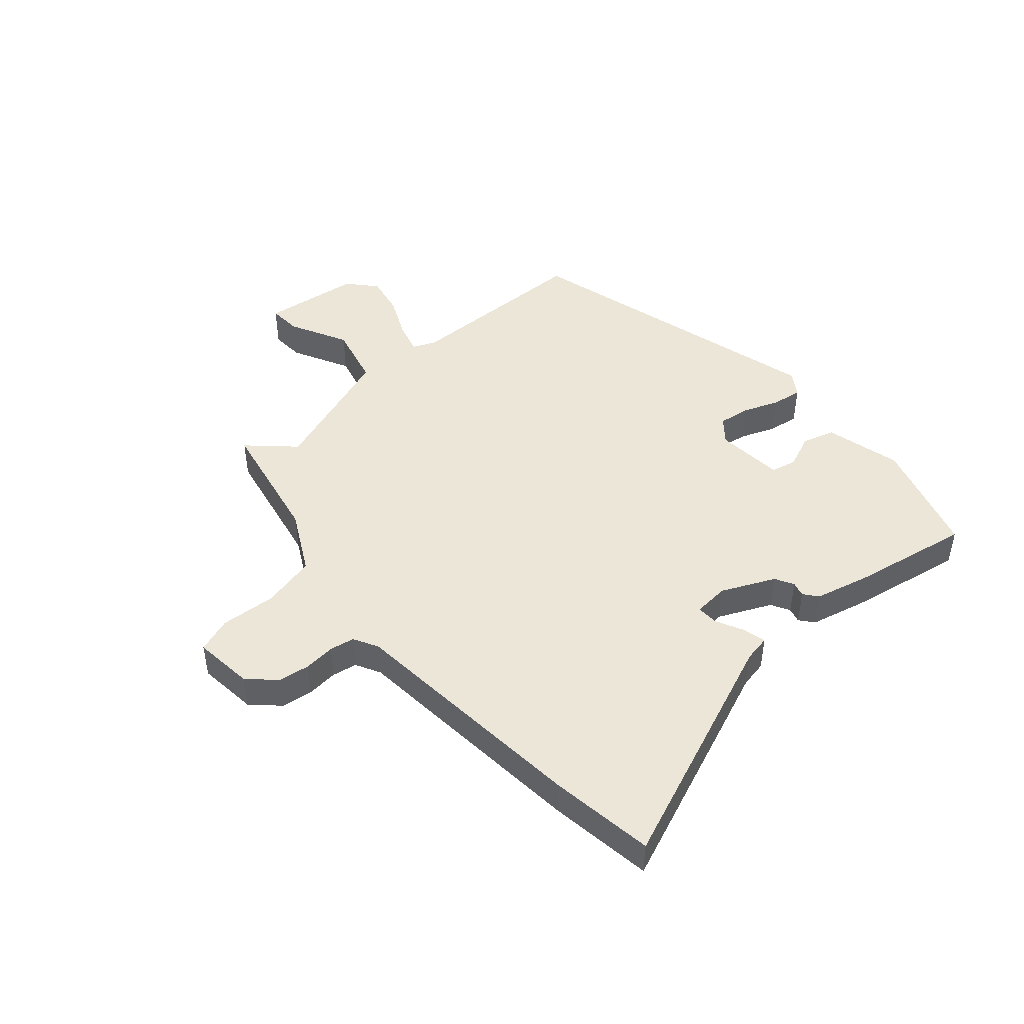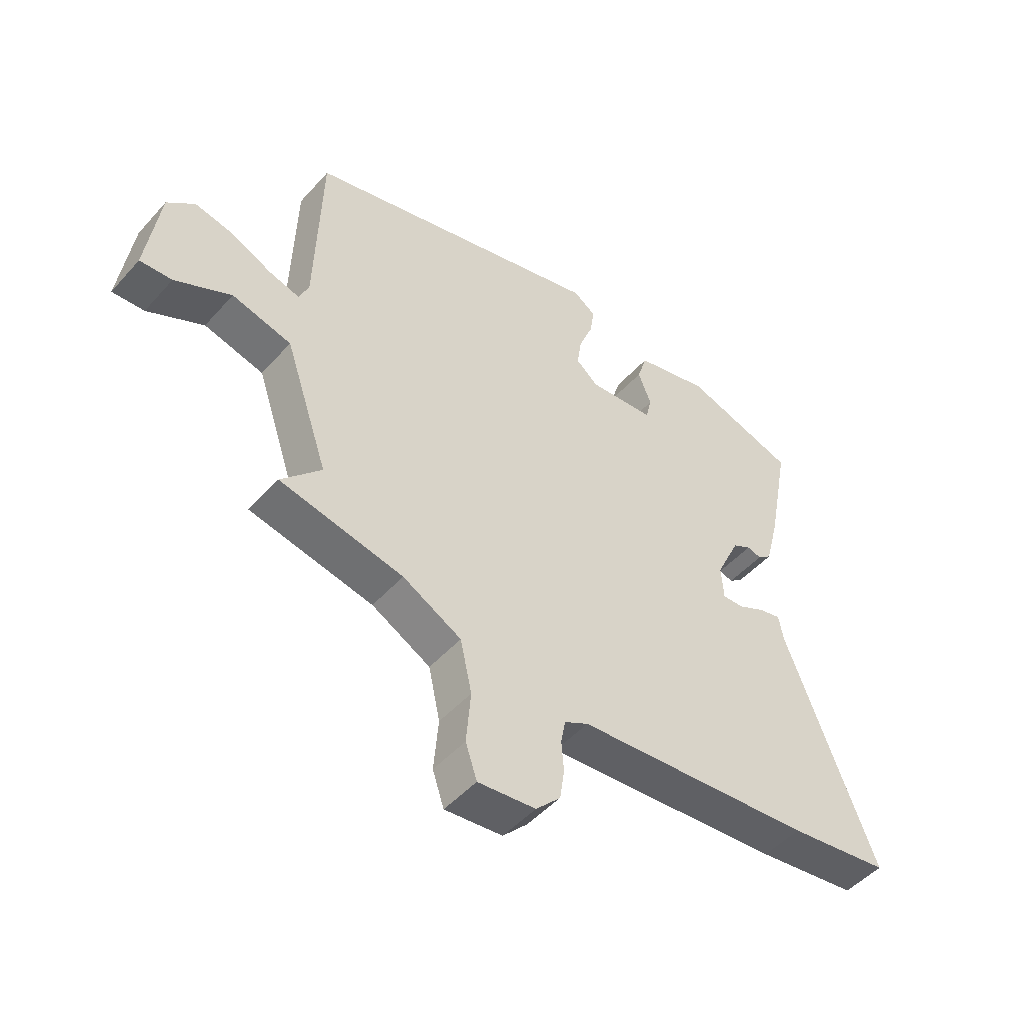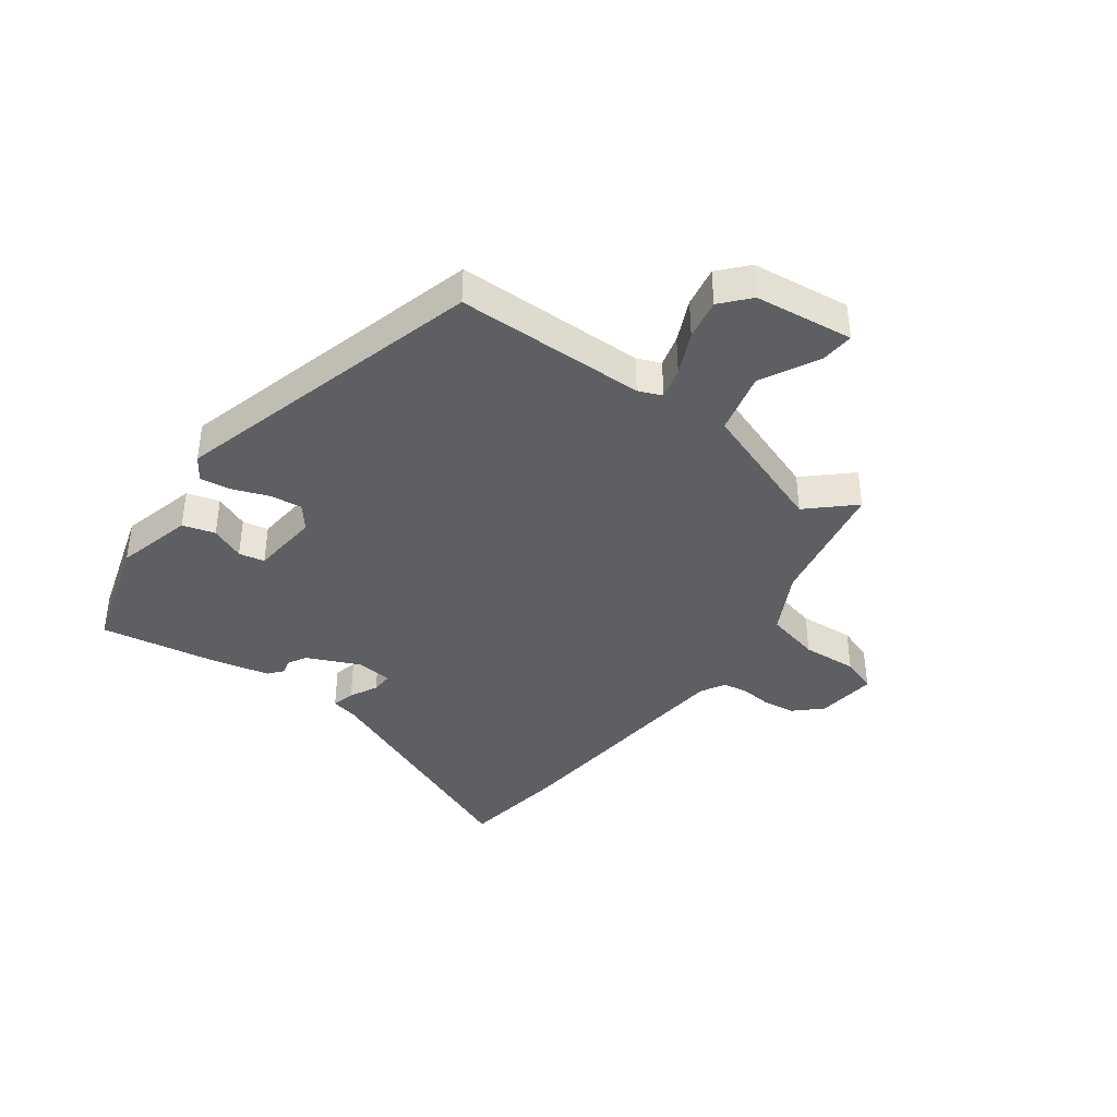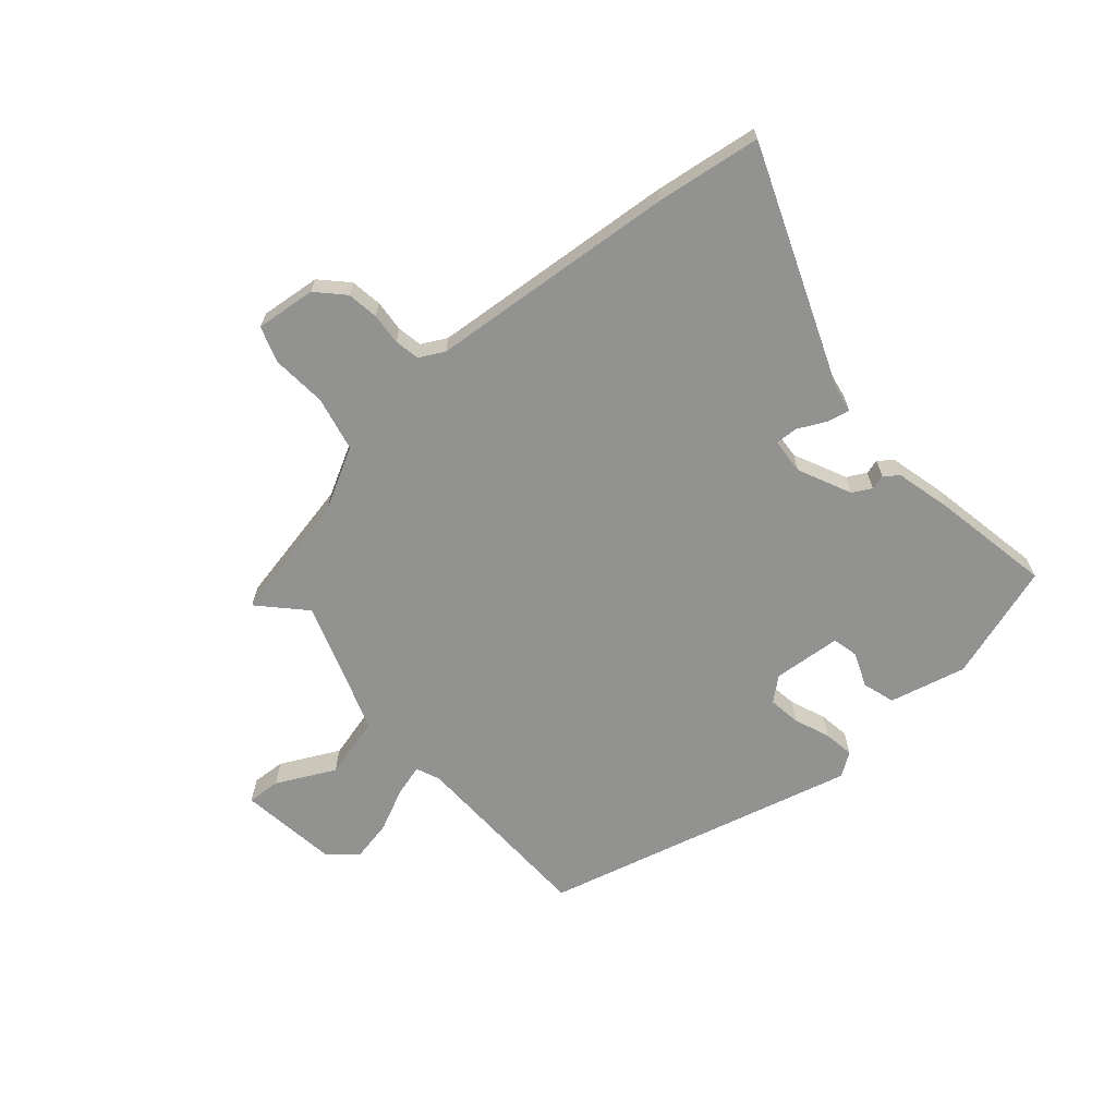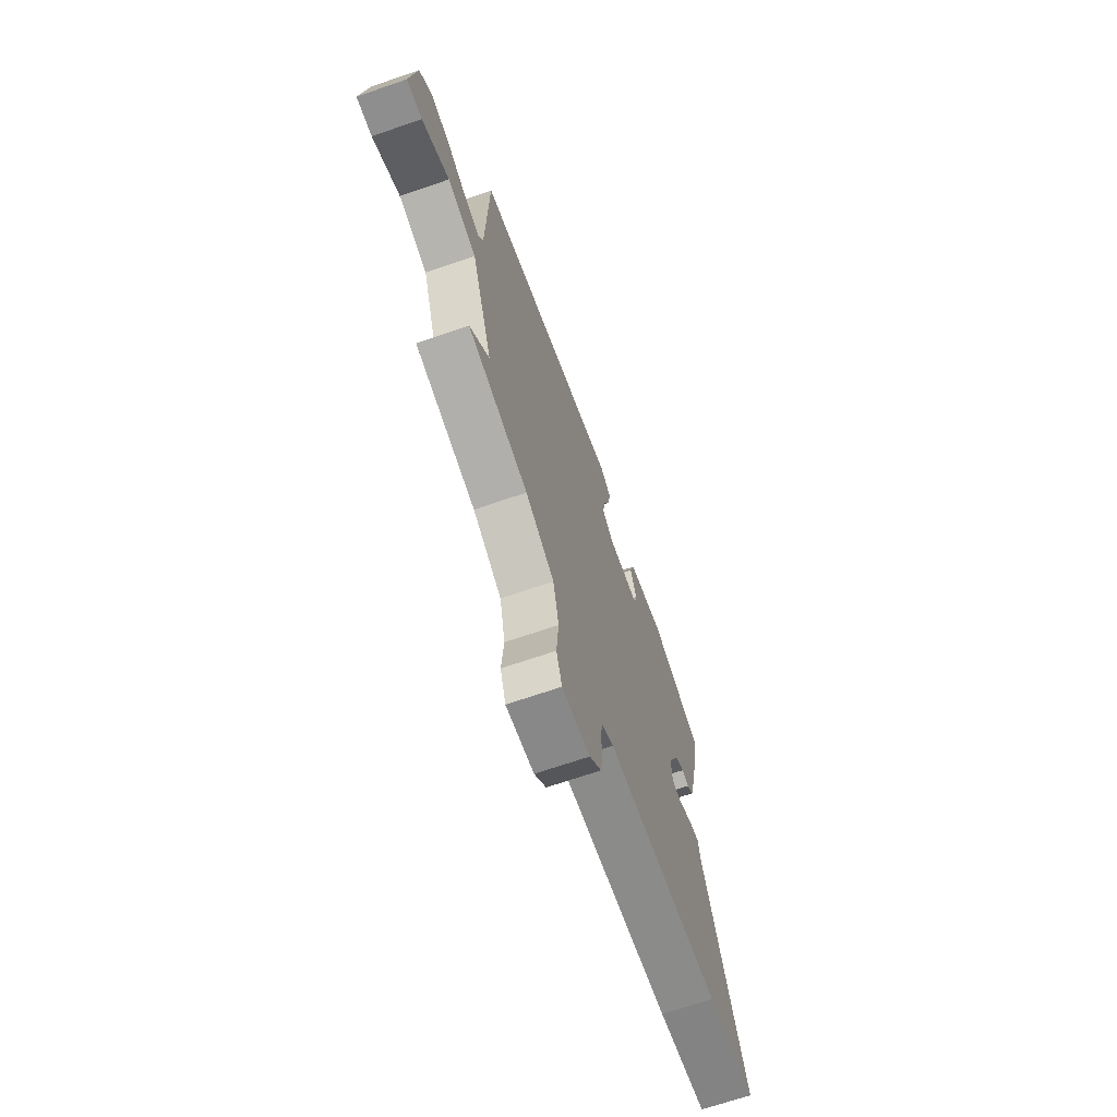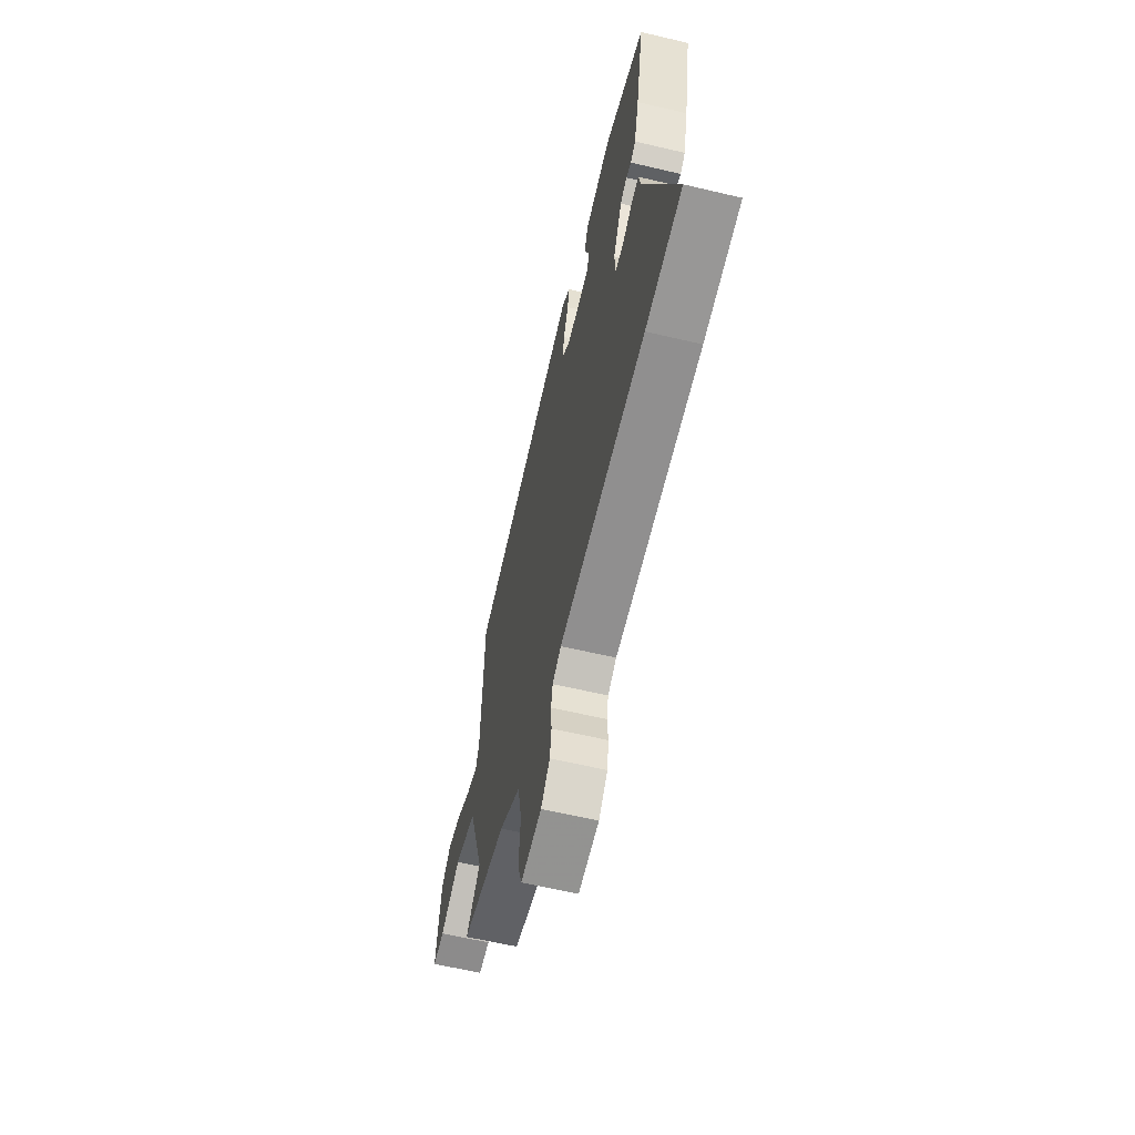
<metadata>
{"format":"obj","ext":"obj","renderer":"f3d","projection":"perspective","resolution":1024,"background":"white","views":[{"elev":46.4,"azim":-131.8,"up":"+Y"},{"elev":-48.6,"azim":140.4,"up":"+Z"},{"elev":-39.7,"azim":52.7,"up":"+Y"},{"elev":-66.2,"azim":-139.4,"up":"+Y"},{"elev":-67.8,"azim":109.1,"up":"+Z"},{"elev":-60.9,"azim":-103.6,"up":"+Z"}]}
</metadata>
<code>
v 0.526 0.07 -0.419
v 0.31 0.07 -0.464
v 0.207 0.07 -0.52
v 0.187 0.07 -0.612
v 0.195 0.07 -0.705
v 0.175 0.07 -0.765
v 0.074 0.07 -0.755
v 0.031 0.07 -0.711
v 0.023 0.07 -0.658
v 0.027 0.07 -0.605
v 0.019 0.07 -0.563
v -0.023 0.07 -0.541
v -0.44 0.07 -0.508
v -0.617 0.07 -0.485
v -0.461 0.07 -0.084
v -0.453 0.07 -0.039
v -0.414 0.07 -0.048
v -0.367 0.07 -0.071
v -0.33 0.07 -0.072
v -0.326 0.07 -0.012
v -0.368 0.07 0.077
v -0.4 0.07 0.094
v -0.425 0.07 0.087
v -0.449 0.07 0.106
v -0.473 0.07 0.2
v -0.511 0.07 0.398
v -0.315 0.07 0.461
v -0.186 0.07 0.43
v -0.169 0.07 0.376
v -0.192 0.07 0.318
v -0.182 0.07 0.275
v -0.067 0.07 0.266
v -0.028 0.07 0.299
v -0.036 0.07 0.353
v -0.06 0.07 0.413
v -0.068 0.07 0.464
v -0.029 0.07 0.491
v 0.5 0.07 0.355
v 0.51 0.07 0.036
v 0.527 0.07 -0.003
v 0.58 0.07 0.012
v 0.651 0.07 0.046
v 0.719 0.07 0.06
v 0.767 0.07 0.019
v 0.79 0.07 -0.146
v 0.734 0.07 -0.143
v 0.636 0.07 -0.094
v 0.532 0.07 -0.121
v 0.456 0.07 -0.346
v 0.526 0 -0.419
v 0.31 0 -0.464
v 0.207 0 -0.52
v 0.187 0 -0.612
v 0.195 0 -0.705
v 0.175 0 -0.765
v 0.074 0 -0.755
v 0.031 0 -0.711
v 0.023 0 -0.658
v 0.027 0 -0.605
v 0.019 0 -0.563
v -0.023 0 -0.541
v -0.44 0 -0.508
v -0.617 0 -0.485
v -0.461 0 -0.084
v -0.453 0 -0.039
v -0.414 0 -0.048
v -0.367 0 -0.071
v -0.33 0 -0.072
v -0.326 0 -0.012
v -0.368 0 0.077
v -0.4 0 0.094
v -0.425 0 0.087
v -0.449 0 0.106
v -0.473 0 0.2
v -0.511 0 0.398
v -0.315 0 0.461
v -0.186 0 0.43
v -0.169 0 0.376
v -0.192 0 0.318
v -0.182 0 0.275
v -0.067 0 0.266
v -0.028 0 0.299
v -0.036 0 0.353
v -0.06 0 0.413
v -0.068 0 0.464
v -0.029 0 0.491
v 0.5 0 0.355
v 0.51 0 0.036
v 0.527 0 -0.003
v 0.58 0 0.012
v 0.651 0 0.046
v 0.719 0 0.06
v 0.767 0 0.019
v 0.79 0 -0.146
v 0.734 0 -0.143
v 0.636 0 -0.094
v 0.532 0 -0.121
v 0.456 0 -0.346
f 44 45 46 47
f 44 47 48
f 41 42 43 44
f 40 41 44 48
f 39 40 48 49
f 37 38 39 49
f 34 35 36 37
f 33 34 37 49
f 27 28 29 30
f 27 30 31
f 26 27 31
f 25 26 31
f 22 23 24 25
f 21 22 25 31
f 20 21 31 32
f 15 16 17 18
f 15 18 19
f 12 13 14 15
f 11 12 15 19
f 7 8 9 10
f 7 10 11
f 4 5 6 7
f 3 4 7 11
f 2 3 11 19
f 49 1 2 19
f 32 33 49
f 19 20 32 49
f 96 95 94 93
f 97 96 93
f 93 92 91 90
f 97 93 90 89
f 98 97 89 88
f 98 88 87 86
f 86 85 84 83
f 98 86 83 82
f 79 78 77 76
f 80 79 76
f 80 76 75
f 80 75 74
f 74 73 72 71
f 80 74 71 70
f 81 80 70 69
f 67 66 65 64
f 68 67 64
f 64 63 62 61
f 68 64 61 60
f 59 58 57 56
f 60 59 56
f 56 55 54 53
f 60 56 53 52
f 68 60 52 51
f 68 51 50 98
f 98 82 81
f 98 81 69 68
f 1 50 51 2
f 2 51 52 3
f 3 52 53 4
f 4 53 54 5
f 5 54 55 6
f 6 55 56 7
f 7 56 57 8
f 8 57 58 9
f 9 58 59 10
f 10 59 60 11
f 11 60 61 12
f 12 61 62 13
f 13 62 63 14
f 14 63 64 15
f 15 64 65 16
f 16 65 66 17
f 17 66 67 18
f 18 67 68 19
f 19 68 69 20
f 20 69 70 21
f 21 70 71 22
f 22 71 72 23
f 23 72 73 24
f 24 73 74 25
f 25 74 75 26
f 26 75 76 27
f 27 76 77 28
f 28 77 78 29
f 29 78 79 30
f 30 79 80 31
f 31 80 81 32
f 32 81 82 33
f 33 82 83 34
f 34 83 84 35
f 35 84 85 36
f 36 85 86 37
f 37 86 87 38
f 38 87 88 39
f 39 88 89 40
f 40 89 90 41
f 41 90 91 42
f 42 91 92 43
f 43 92 93 44
f 44 93 94 45
f 45 94 95 46
f 46 95 96 47
f 47 96 97 48
f 48 97 98 49
f 49 98 50 1

</code>
